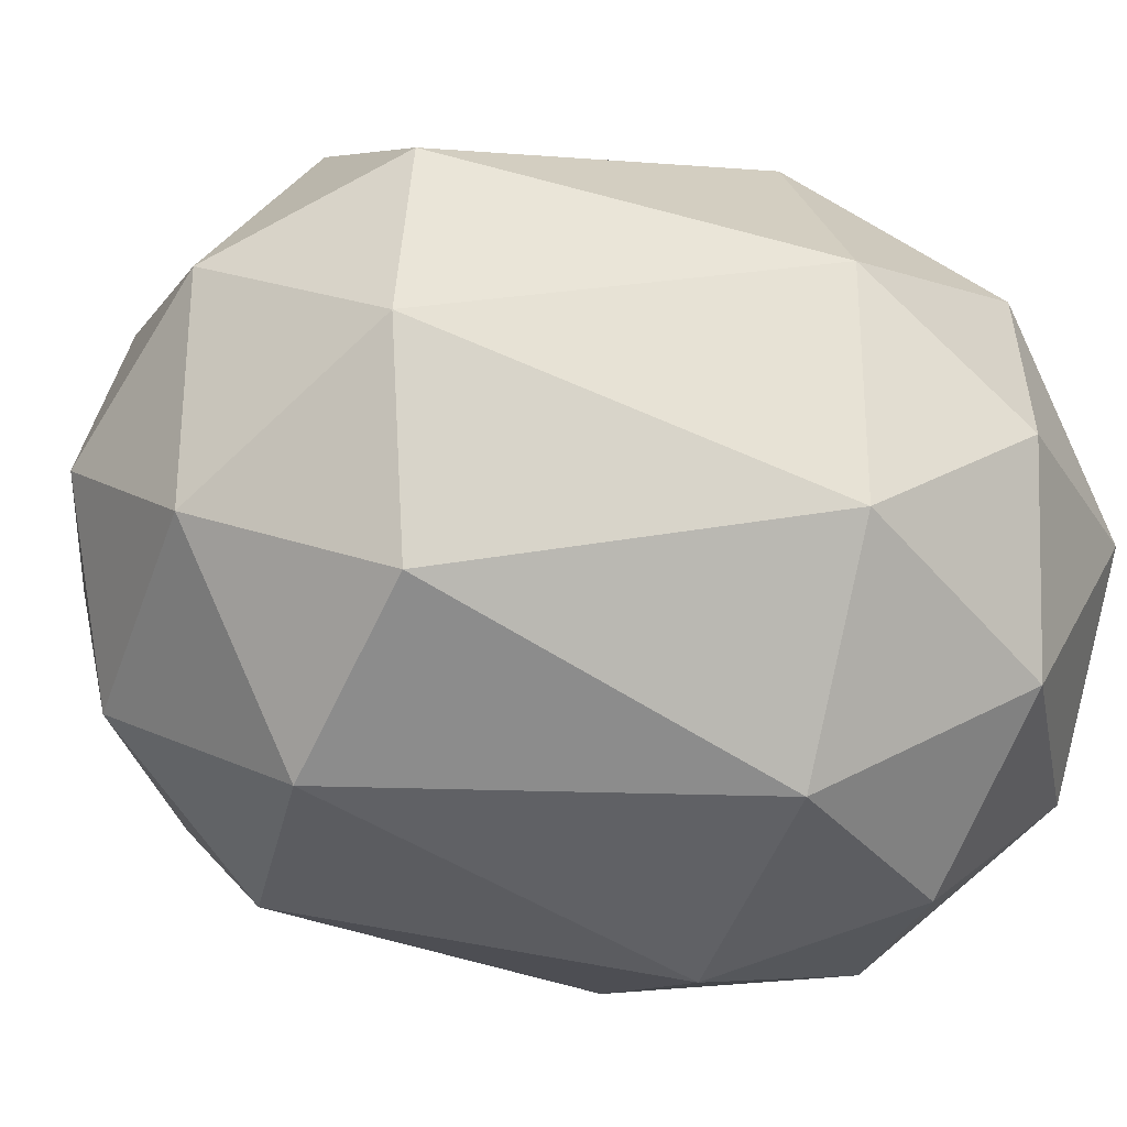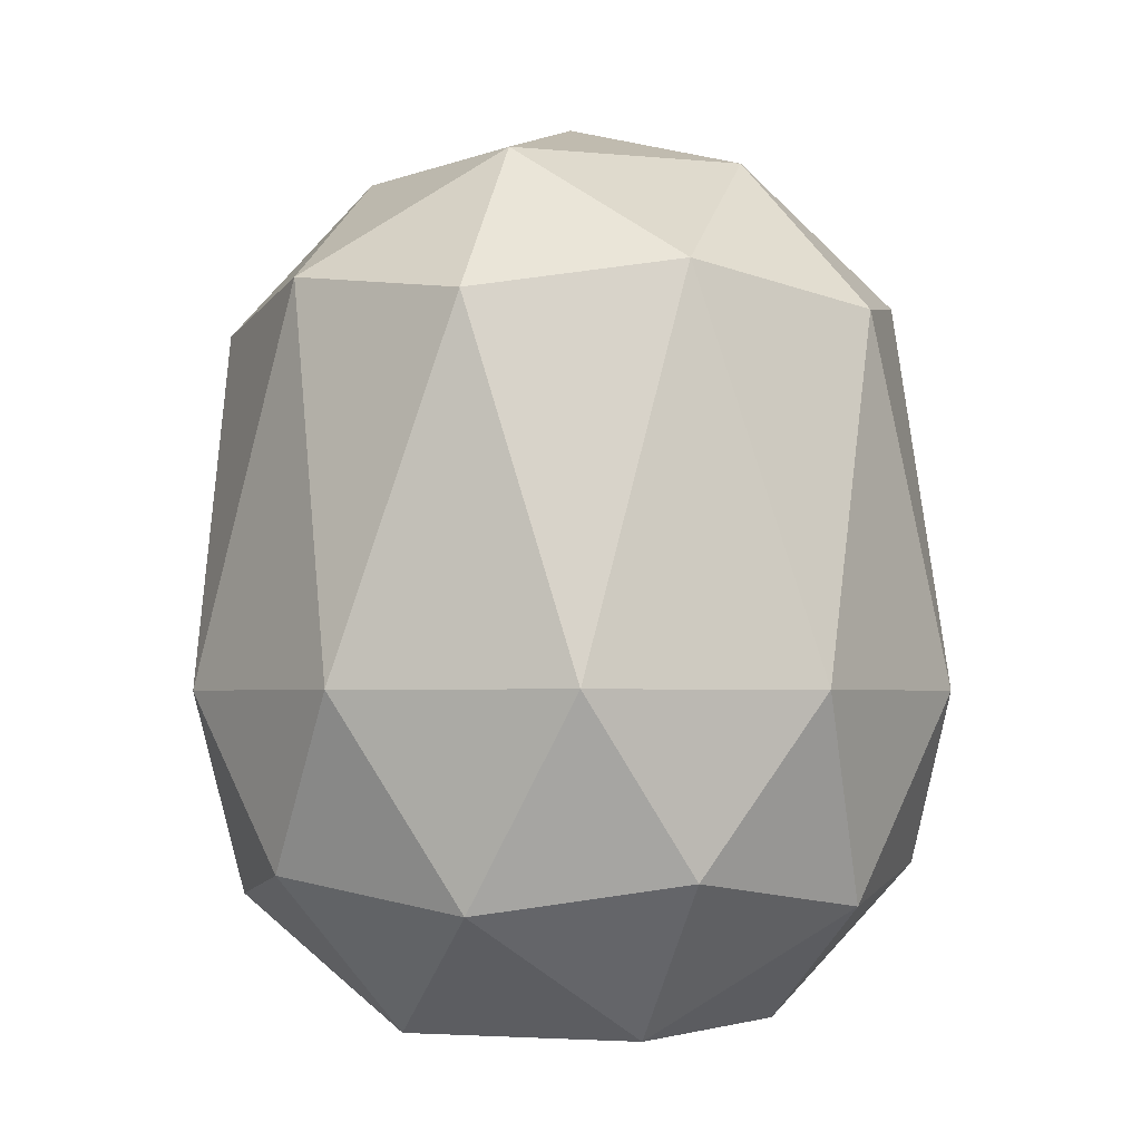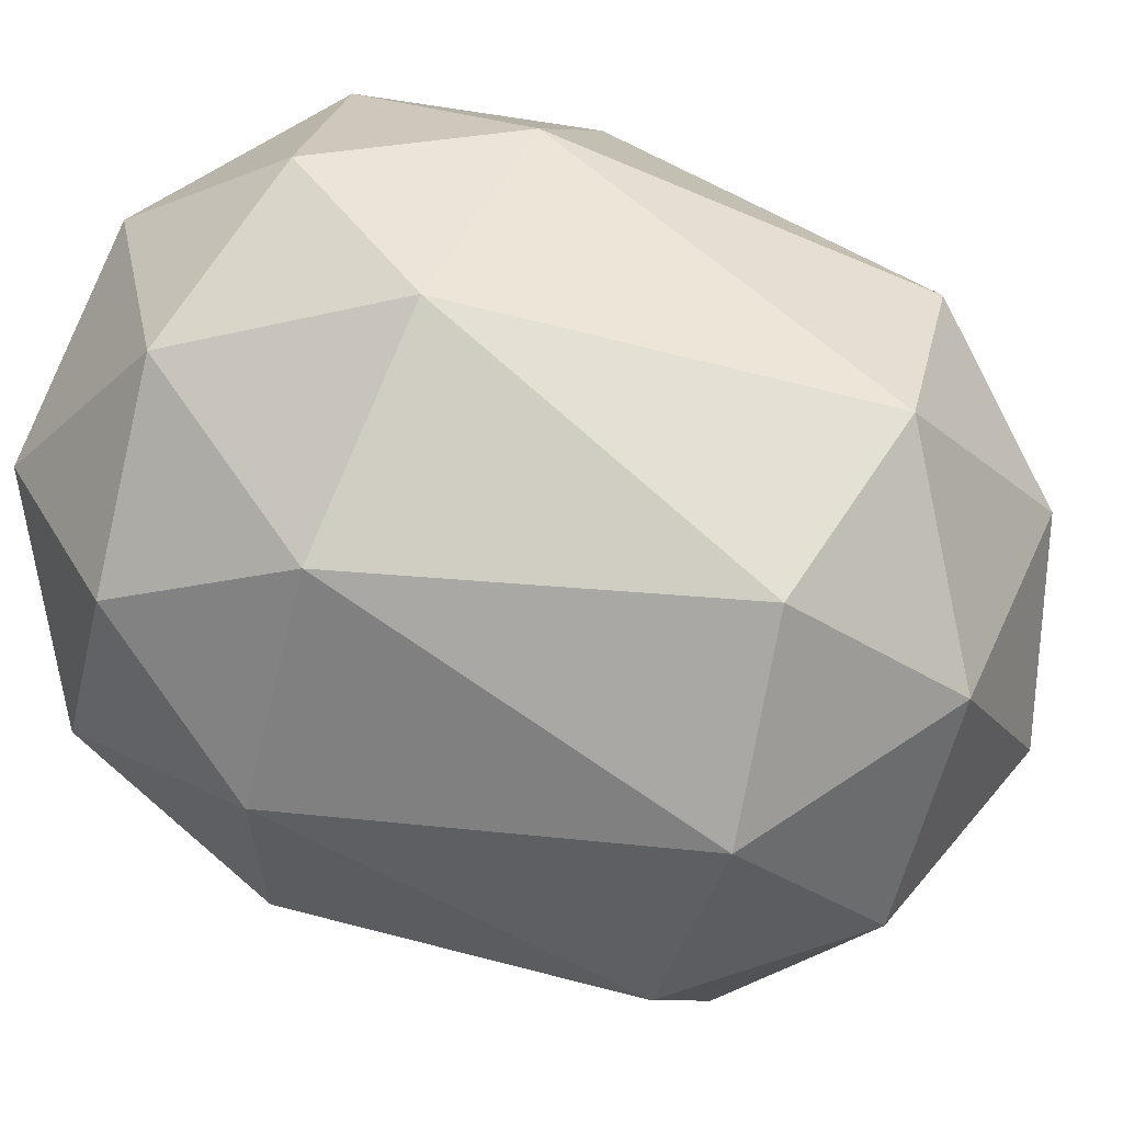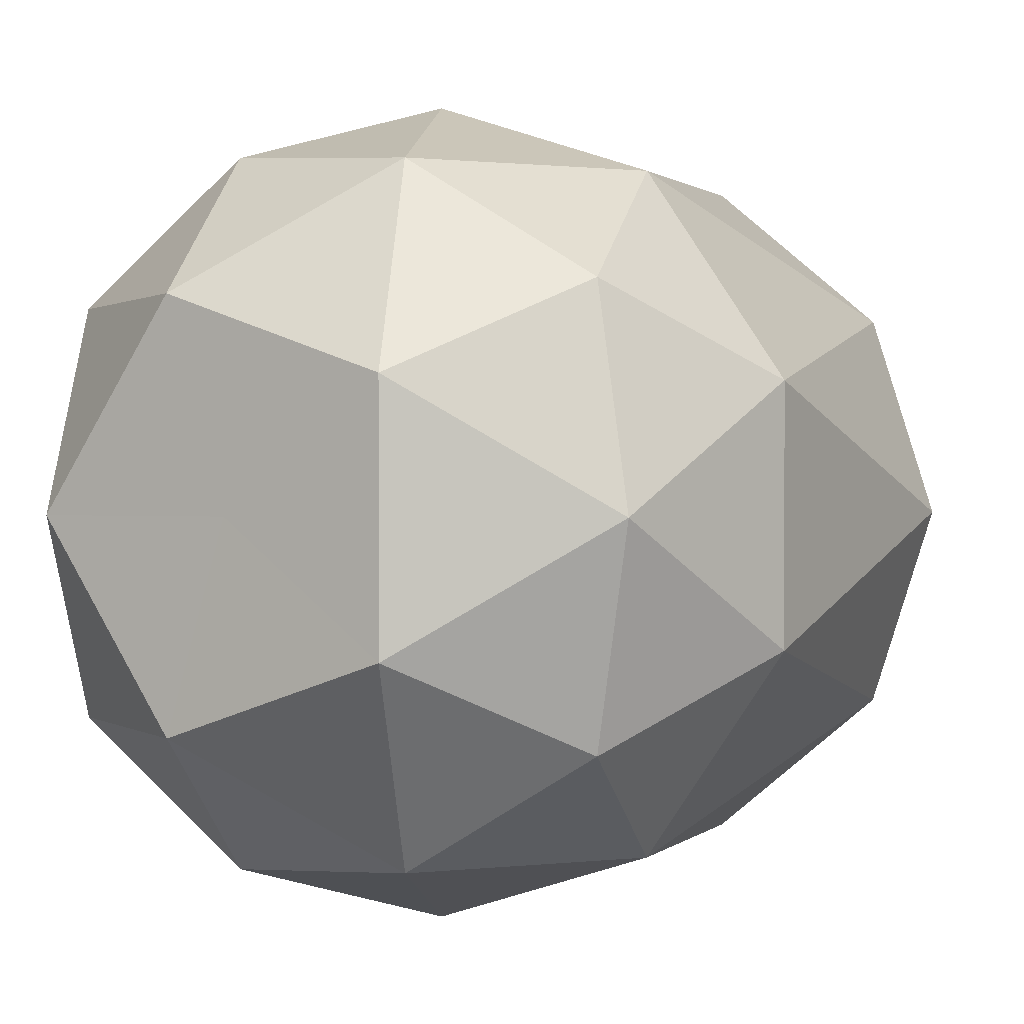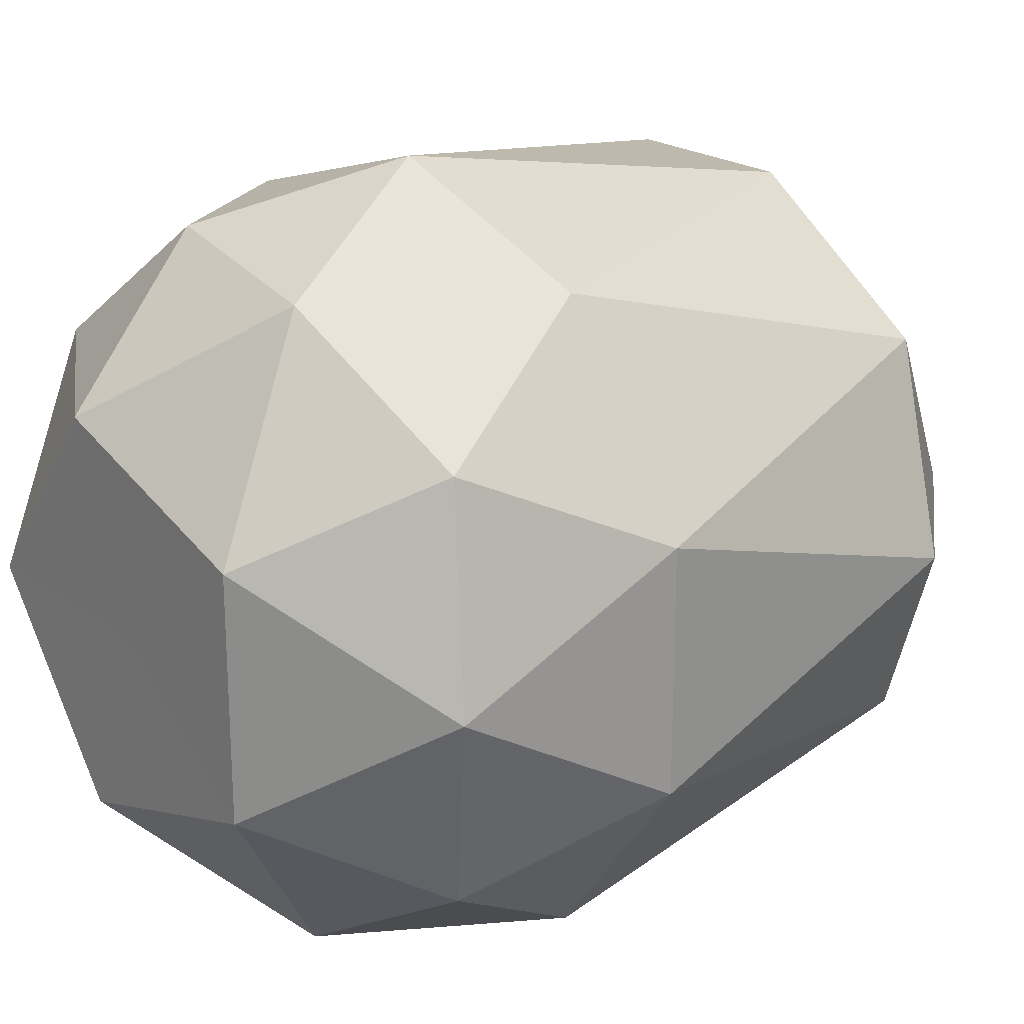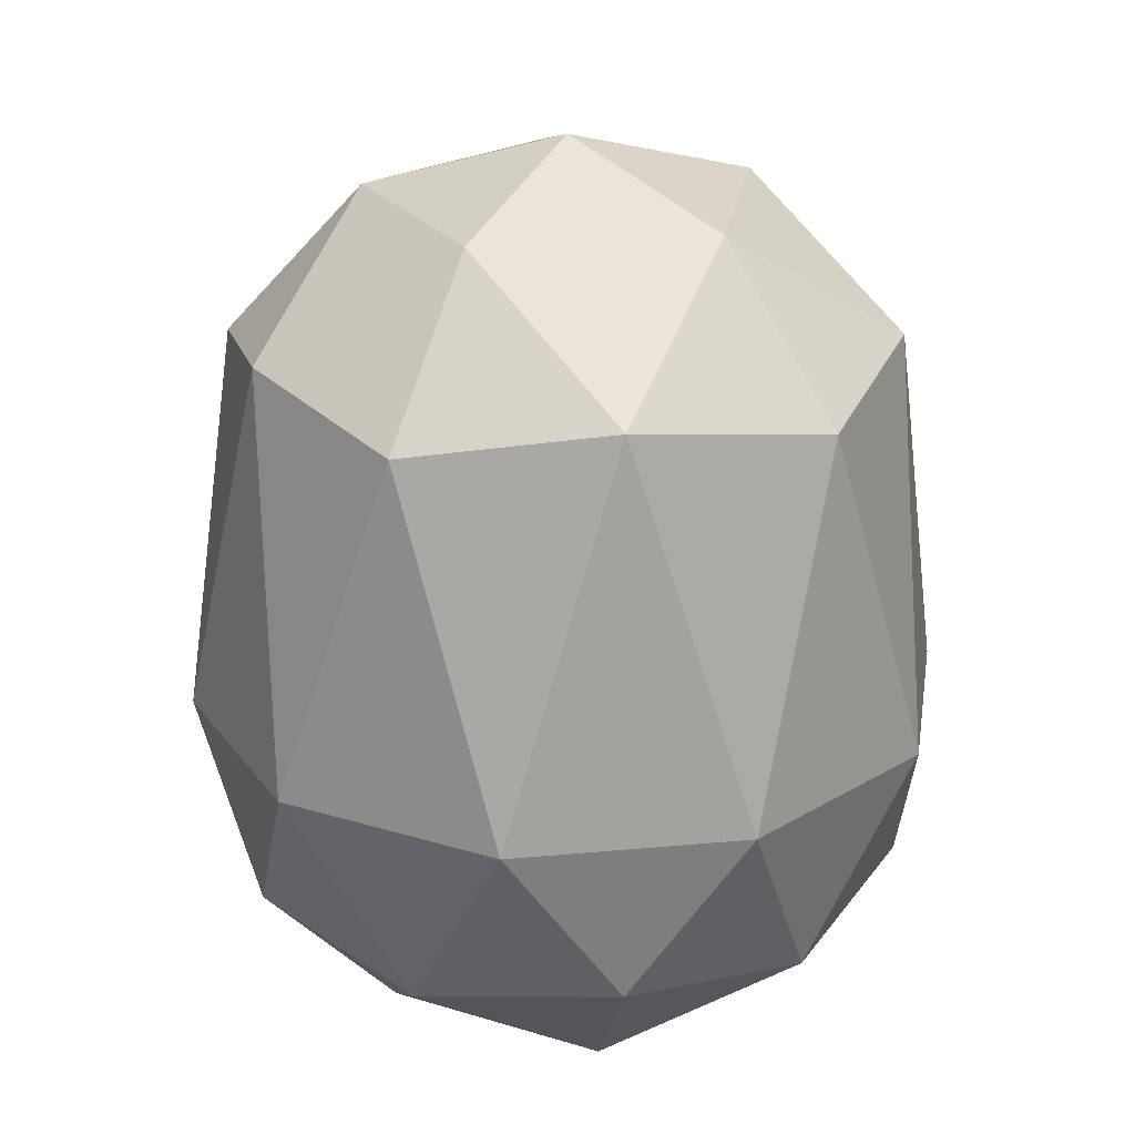
<metadata>
{"format":"obj","ext":"obj","renderer":"f3d","projection":"perspective","resolution":1024,"background":"white","views":[{"elev":-29.8,"azim":-110.7,"up":"+Z"},{"elev":-2.9,"azim":-109.3,"up":"+Y"},{"elev":64.2,"azim":114.1,"up":"+Z"},{"elev":0.6,"azim":33.2,"up":"+Z"},{"elev":23.0,"azim":50.2,"up":"+Z"},{"elev":23.6,"azim":-170.9,"up":"+Y"}]}
</metadata>
<code>
o Icosphere
v 0 -1.031 0
v 0.7671 -0.6055 0.5573
v -0.293 -0.6055 0.9017
v -0.9482 -0.6055 0
v -0.293 -0.6055 -0.9017
v 0.7671 -0.6055 -0.5573
v 0.293 0.8576 0.9017
v -0.7671 0.8576 0.5573
v -0.7671 0.8576 -0.5573
v 0.293 0.8576 -0.9017
v 0.9482 0.8576 0
v 0 1.444 0
v -0.1722 -1.033 0.53
v 0.4509 -1.033 0.3276
v 0.2787 -0.6888 0.8576
v 0.9017 -0.6888 0
v 0.4509 -1.033 -0.3276
v -0.5573 -1.033 0
v -0.7295 -0.6888 0.53
v -0.1722 -1.033 -0.53
v -0.7295 -0.6888 -0.53
v 0.2787 -0.6888 -0.8576
v 1.008 -0.1315 0.3276
v 1.008 -0.1315 -0.3276
v 0 -0.1315 1.06
v 0.6231 -0.1315 0.8576
v -1.008 -0.1315 0.3276
v -0.6231 -0.1315 0.8576
v -0.6231 -0.1315 -0.8576
v -1.008 -0.1315 -0.3276
v 0.6231 -0.1315 -0.8576
v 0 -0.1315 -1.06
v 0.7295 0.9408 0.53
v -0.2787 0.9408 0.8576
v -0.9017 0.9408 0
v -0.2787 0.9408 -0.8576
v 0.7295 0.9408 -0.53
v 0.1722 1.285 0.53
v 0.5573 1.285 0
v -0.4509 1.285 0.3276
v -0.4509 1.285 -0.3276
v 0.1722 1.285 -0.53
v -0.08611 -1.032 0.265
v 0.609 -0.8194 0.4424
v -0.007166 -0.6472 0.8797
v 0.8344 -0.6472 0.2787
v 0.609 -0.8194 -0.4424
v -0.2787 -1.032 0
v -0.8388 -0.6472 0.265
v -0.08611 -1.032 -0.265
v -0.5113 -0.6472 -0.7159
v 0.5229 -0.6472 -0.7075
v 0.8876 -0.3685 0.4424
v 0.9782 0.3631 -0.1638
v -0.1465 -0.3685 0.9809
v 0.458 0.3631 0.8797
v -0.9782 -0.3685 0.1638
v -0.6951 0.3631 0.7075
v -0.458 -0.3685 -0.8797
v -0.8876 0.3631 -0.4424
v 0.6951 -0.3685 -0.7075
v 0.1465 0.3631 -0.9809
v 0.5113 0.8992 0.7159
v -0.5229 0.8992 0.7075
v -0.8344 0.8992 -0.2787
v 0.007166 0.8992 -0.8797
v 0.8388 0.8992 -0.265
v 0.2326 1.071 0.7159
v 0.2787 1.364 0
v -0.609 1.071 0.4424
v -0.609 1.071 -0.4424
v 0.2326 1.071 -0.7159
v -0.2326 -0.8194 0.7159
v 0.2254 -1.032 0.1638
v 0.5229 -0.6472 0.7075
v 0.8344 -0.6472 -0.2787
v 0.2254 -1.032 -0.1638
v -0.7527 -0.8194 0
v -0.5113 -0.6472 0.7159
v -0.2326 -0.8194 -0.7159
v -0.8388 -0.6472 -0.265
v -0.007166 -0.6472 -0.8797
v 0.9782 0.3631 0.1638
v 0.8876 -0.3685 -0.4424
v 0.1465 0.3631 0.9809
v 0.6951 -0.3685 0.7075
v -0.8876 0.3631 0.4424
v -0.458 -0.3685 0.8797
v -0.6951 0.3631 -0.7075
v -0.9782 -0.3685 -0.1638
v 0.458 0.3631 -0.8797
v -0.1465 -0.3685 -0.9809
v 0.8388 0.8992 0.265
v 0.007166 0.8992 0.8797
v -0.8344 0.8992 0.2787
v -0.5229 0.8992 -0.7075
v 0.5113 0.8992 -0.7159
v 0.08611 1.364 0.265
v 0.7527 1.071 0
v -0.2254 1.364 0.1638
v -0.2254 1.364 -0.1638
v 0.08611 1.364 -0.265
v 0.3648 1.285 -0.265
v 0.6434 1.113 -0.265
v 0.4509 1.113 -0.53
v -0.1393 1.285 -0.4288
v -0.05322 1.113 -0.6938
v -0.3648 1.113 -0.5926
v -0.4509 1.285 0
v -0.6763 1.113 -0.1638
v -0.6763 1.113 0.1638
v -0.1393 1.285 0.4288
v -0.3648 1.113 0.5926
v -0.05322 1.113 0.6938
v 0.3648 1.285 0.265
v 0.4509 1.113 0.53
v 0.6434 1.113 0.265
v 0.8689 0.4047 -0.4288
v 0.8156 -0.1315 -0.5926
v 0.6763 0.4047 -0.6938
v -0.1393 0.4047 -0.9588
v -0.3115 -0.1315 -0.9588
v -0.4509 0.4047 -0.8576
v -0.955 0.4047 -0.1638
v -1.008 -0.1315 0
v -0.955 0.4047 0.1638
v -0.4509 0.4047 0.8576
v -0.3115 -0.1315 0.9588
v -0.1393 0.4047 0.9588
v 0.6763 0.4047 0.6938
v 0.8156 -0.1315 0.5926
v 0.8689 0.4047 0.4288
v 0.3115 -0.1315 -0.9588
v 0.4509 -0.4101 -0.8576
v 0.1393 -0.4101 -0.9588
v -0.8156 -0.1315 -0.5926
v -0.6763 -0.4101 -0.6938
v -0.8689 -0.4101 -0.4288
v -0.8156 -0.1315 0.5926
v -0.8689 -0.4101 0.4288
v -0.6763 -0.4101 0.6938
v 0.3115 -0.1315 0.9588
v 0.1393 -0.4101 0.9588
v 0.4509 -0.4101 0.8576
v 1.008 -0.1315 0
v 0.955 -0.4101 0.1638
v 0.955 -0.4101 -0.1638
v 0.3648 -0.861 -0.5926
v 0.1393 -1.033 -0.4288
v 0.05322 -0.861 -0.6938
v -0.4509 -0.861 -0.53
v -0.3648 -1.033 -0.265
v -0.6434 -0.861 -0.265
v -0.6434 -0.861 0.265
v -0.3648 -1.033 0.265
v -0.4509 -0.861 0.53
v 0.6763 -0.861 -0.1638
v 0.6763 -0.861 0.1638
v 0.4509 -1.033 0
v 0.05322 -0.861 0.6938
v 0.1393 -1.033 0.4288
v 0.3648 -0.861 0.5926
v 0.05322 -0.861 0.6938
v -0.8156 -0.1315 -0.5926
v 0.3115 -0.1315 -0.9588
v 0.8689 0.4047 0.4288
v -0.3115 -0.1315 0.9588
v -0.4509 0.4047 0.8576
v -0.955 0.4047 0.1638
v -1.008 -0.1315 0
v -0.955 0.4047 -0.1638
v 0.8156 -0.1315 -0.5926
v -0.05322 1.113 0.6938
v -0.6763 1.113 0.1638
v 0.3648 1.285 -0.265
v 0.08611 1.364 -0.265
v -0.5229 0.8992 -0.7075
v 0.007166 0.8992 0.8797
v 0.458 0.3631 -0.8797
v -0.6951 0.3631 -0.7075
v 0.6951 -0.3685 0.7075
v 0.293 0.8576 0.9017
v 0.8876 -0.3685 -0.4424
v 0.9782 0.3631 0.1638
v -0.7527 -0.8194 0
v -0.2326 -0.8194 0.7159
v -0.609 1.071 -0.4424
v -0.609 1.071 0.4424
v 0.2326 1.071 0.7159
v 0.8388 0.8992 -0.265
v 0.1465 0.3631 -0.9809
v 0.6951 -0.3685 -0.7075
v 0.458 0.3631 0.8797
v 0.9782 0.3631 -0.1638
v 0.8876 -0.3685 0.4424
v -0.8388 -0.6472 0.265
v -0.007166 -0.6472 0.8797
v 0.1722 1.285 -0.53
v -0.4509 1.285 0.3276
v -0.6231 -0.1315 -0.8576
v -0.6231 -0.1315 0.8576
v 1.008 -0.1315 0.3276
v 0.9482 0.8576 0
v -0.7671 0.8576 -0.5573
v 0.1465 0.3631 0.9809
v -0.9482 -0.6055 0
v 0.7671 -0.6055 0.5573
f 1 74 43
f 2 44 46
f 1 43 48
f 1 48 50
f 1 50 77
f 2 46 53
f 3 45 55
f 4 49 57
f 5 51 59
f 6 52 61
f 3 55 88
f 4 57 90
f 5 59 92
f 6 61 84
f 7 63 68
f 8 64 70
f 9 65 71
f 10 66 72
f 11 67 99
f 39 103 69
f 39 104 103
f 37 97 105
f 42 106 102
f 42 107 106
f 36 96 108
f 41 109 101
f 41 110 109
f 35 95 111
f 40 112 100
f 40 113 112
f 34 94 114
f 38 115 98
f 38 116 115
f 33 93 117
f 24 118 54
f 24 119 118
f 31 91 120
f 32 121 62
f 32 122 121
f 29 89 123
f 30 124 60
f 30 125 124
f 27 87 126
f 28 127 58
f 25 85 129
f 26 130 56
f 26 131 130
f 31 133 91
f 31 134 133
f 22 82 135
f 29 137 136
f 21 81 138
f 27 139 87
f 27 140 139
f 19 79 141
f 25 142 85
f 25 143 142
f 15 75 144
f 23 145 83
f 23 146 145
f 16 76 147
f 17 148 47
f 17 149 148
f 20 80 150
f 20 151 80
f 20 152 151
f 18 78 153
f 18 154 78
f 18 155 154
f 13 73 156
f 16 157 76
f 16 158 157
f 14 74 159
f 13 160 73
f 13 161 160
f 14 44 162
f 162 75 15
f 162 44 75
f 44 2 75
f 160 162 15
f 160 161 162
f 161 14 162
f 73 45 3
f 160 15 45
f 159 77 17
f 159 74 77
f 74 1 77
f 157 159 17
f 157 158 159
f 158 14 159
f 76 47 6
f 76 157 47
f 157 17 47
f 156 79 19
f 156 73 79
f 73 3 79
f 154 156 19
f 154 155 156
f 155 13 156
f 78 154 49
f 154 19 49
f 153 81 21
f 153 78 81
f 78 4 81
f 151 153 21
f 151 152 153
f 152 18 153
f 80 51 5
f 80 151 51
f 151 21 51
f 150 82 22
f 150 80 82
f 80 5 82
f 148 150 22
f 148 149 150
f 149 20 150
f 47 52 6
f 47 148 52
f 148 22 52
f 147 84 24
f 147 76 84
f 76 6 84
f 145 147 24
f 145 146 147
f 146 16 147
f 83 54 11
f 83 145 54
f 145 24 54
f 144 86 26
f 144 75 86
f 75 2 86
f 142 144 26
f 142 143 144
f 143 15 144
f 85 142 56
f 142 26 56
f 141 88 28
f 141 79 88
f 79 3 88
f 139 141 28
f 139 140 141
f 140 19 141
f 87 58 8
f 87 139 58
f 139 28 58
f 138 90 30
f 138 81 90
f 81 4 90
f 136 138 30
f 136 137 138
f 137 21 138
f 89 60 9
f 89 136 60
f 136 30 60
f 135 92 32
f 135 82 92
f 82 5 92
f 133 135 32
f 133 134 135
f 134 22 135
f 91 62 10
f 133 32 62
f 132 93 33
f 132 83 93
f 83 11 93
f 130 132 33
f 130 131 132
f 131 23 132
f 56 63 7
f 56 130 63
f 130 33 63
f 129 94 34
f 129 85 94
f 85 7 94
f 127 129 34
f 127 128 129
f 128 25 129
f 58 64 8
f 58 127 64
f 127 34 64
f 126 95 35
f 126 87 95
f 87 8 95
f 124 126 35
f 125 27 126
f 60 65 9
f 60 124 65
f 124 35 65
f 123 96 36
f 123 89 96
f 89 9 96
f 121 123 36
f 121 122 123
f 122 29 123
f 62 66 10
f 62 121 66
f 121 36 66
f 120 97 37
f 120 91 97
f 91 10 97
f 118 120 37
f 118 119 120
f 119 31 120
f 54 118 67
f 118 37 67
f 117 99 39
f 117 93 99
f 93 11 99
f 115 117 39
f 115 116 117
f 116 33 117
f 98 69 12
f 98 115 69
f 115 39 69
f 114 68 38
f 94 7 68
f 112 114 38
f 112 113 114
f 113 34 114
f 100 98 12
f 100 112 98
f 112 38 98
f 111 95 70
f 95 8 70
f 109 111 40
f 109 110 111
f 110 35 111
f 101 100 12
f 101 109 100
f 109 40 100
f 108 71 41
f 108 96 71
f 106 108 41
f 106 107 108
f 107 36 108
f 102 101 12
f 102 106 101
f 106 41 101
f 105 72 42
f 105 97 72
f 97 10 72
f 103 105 42
f 103 104 105
f 104 37 105
f 69 102 12
f 69 103 102
f 99 104 39
f 99 67 104
f 67 37 104
f 72 107 42
f 72 66 107
f 66 36 107
f 71 110 41
f 71 65 110
f 65 35 110
f 70 113 40
f 70 64 113
f 64 34 113
f 68 116 38
f 68 63 116
f 63 33 116
f 84 119 24
f 61 31 119
f 92 122 32
f 92 59 122
f 59 29 122
f 90 125 30
f 90 57 125
f 57 27 125
f 88 128 28
f 88 55 128
f 55 25 128
f 86 131 26
f 86 53 131
f 53 23 131
f 61 134 31
f 61 52 134
f 52 22 134
f 59 137 29
f 59 51 137
f 51 21 137
f 57 140 27
f 57 49 140
f 49 19 140
f 55 143 25
f 55 45 143
f 45 15 143
f 53 146 23
f 53 46 146
f 46 16 146
f 77 149 17
f 77 50 149
f 50 20 149
f 50 152 20
f 50 48 152
f 48 18 152
f 48 155 18
f 48 43 155
f 43 13 155
f 46 158 16
f 46 44 158
f 44 14 158
f 43 161 13
f 43 74 161
f 74 14 161
f 183 192 172
f 175 198 176
f 177 204 187
f 174 188 199
f 173 178 189
f 194 190 203
f 171 170 169
f 179 165 191
f 205 193 182
f 185 196 206
f 186 163 197
f 200 164 180
f 202 184 166
f 201 167 168
f 207 195 181

</code>
